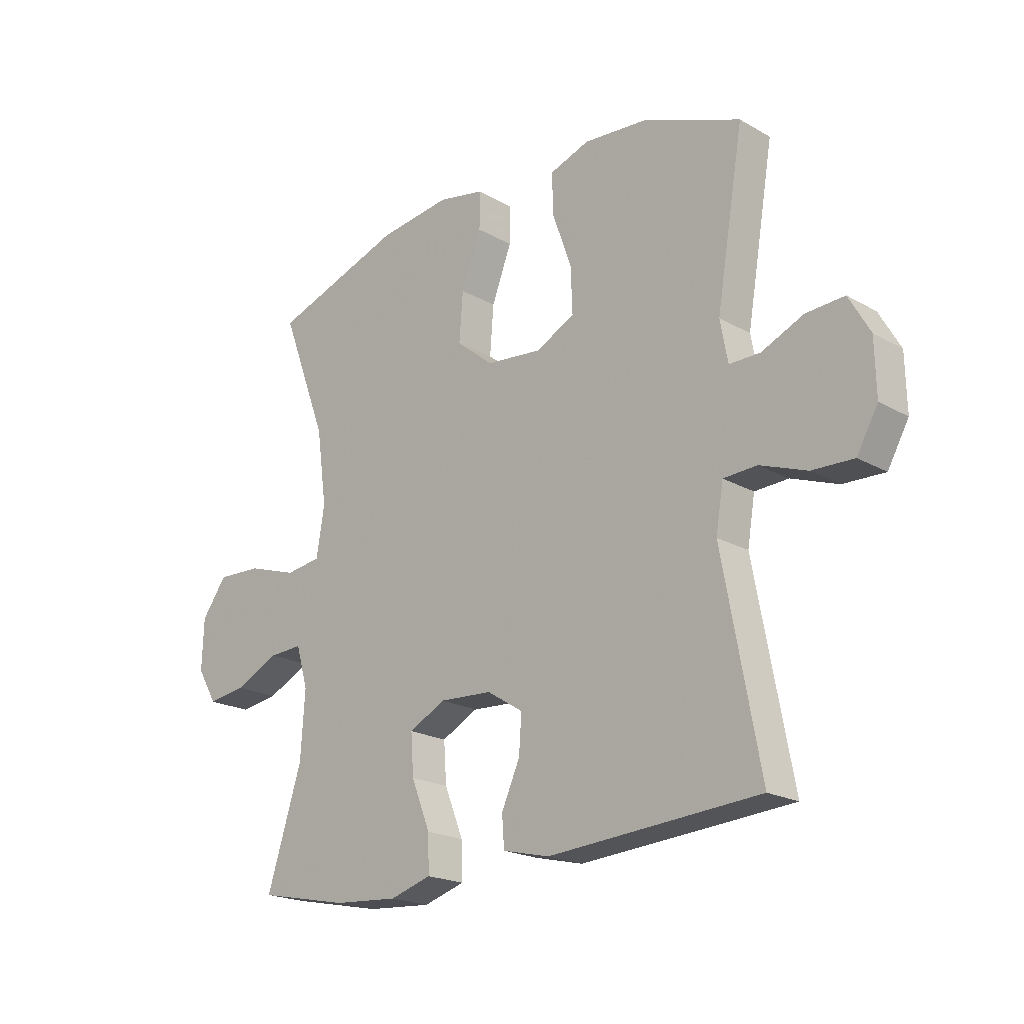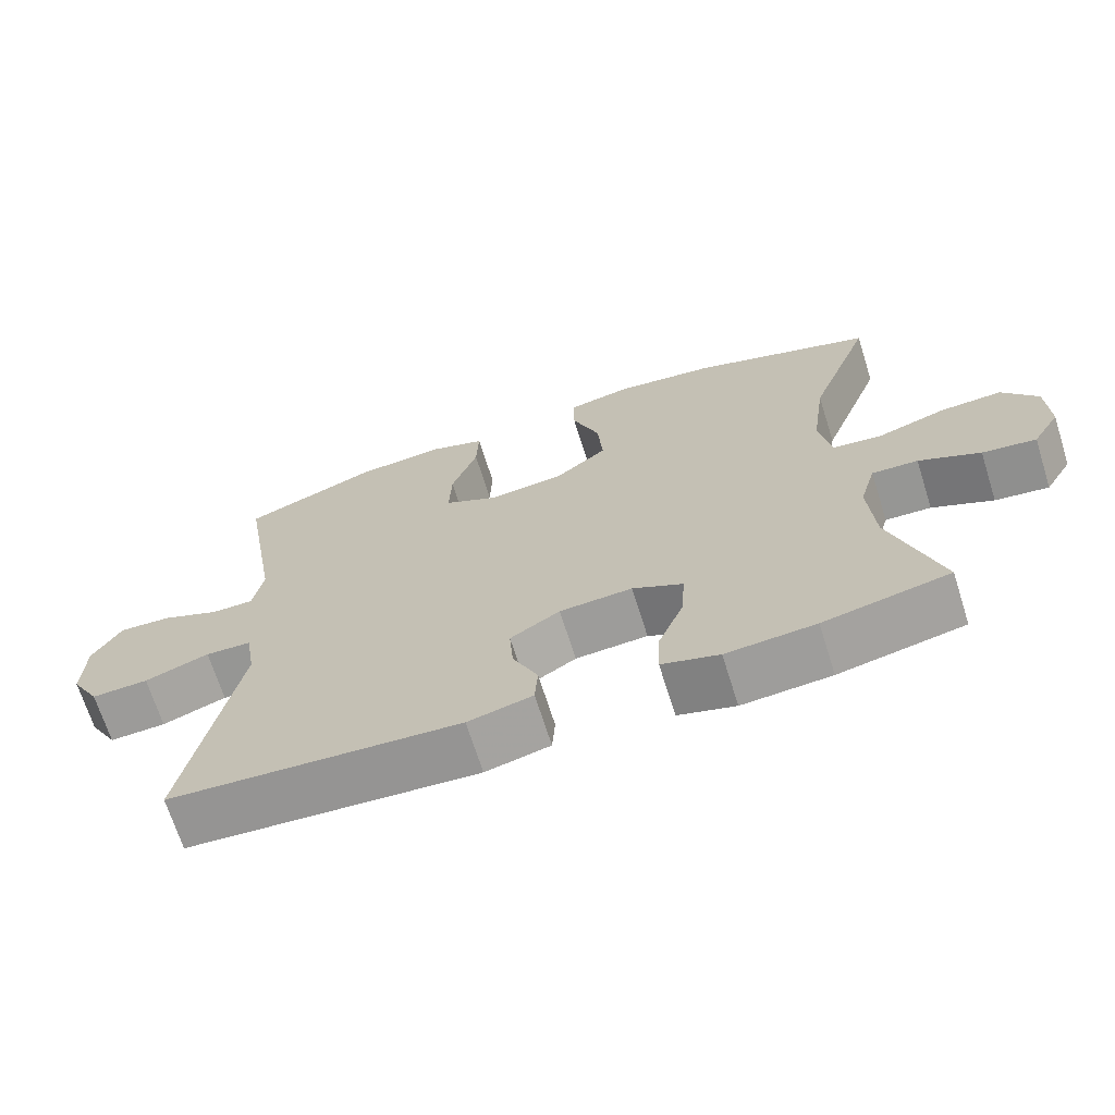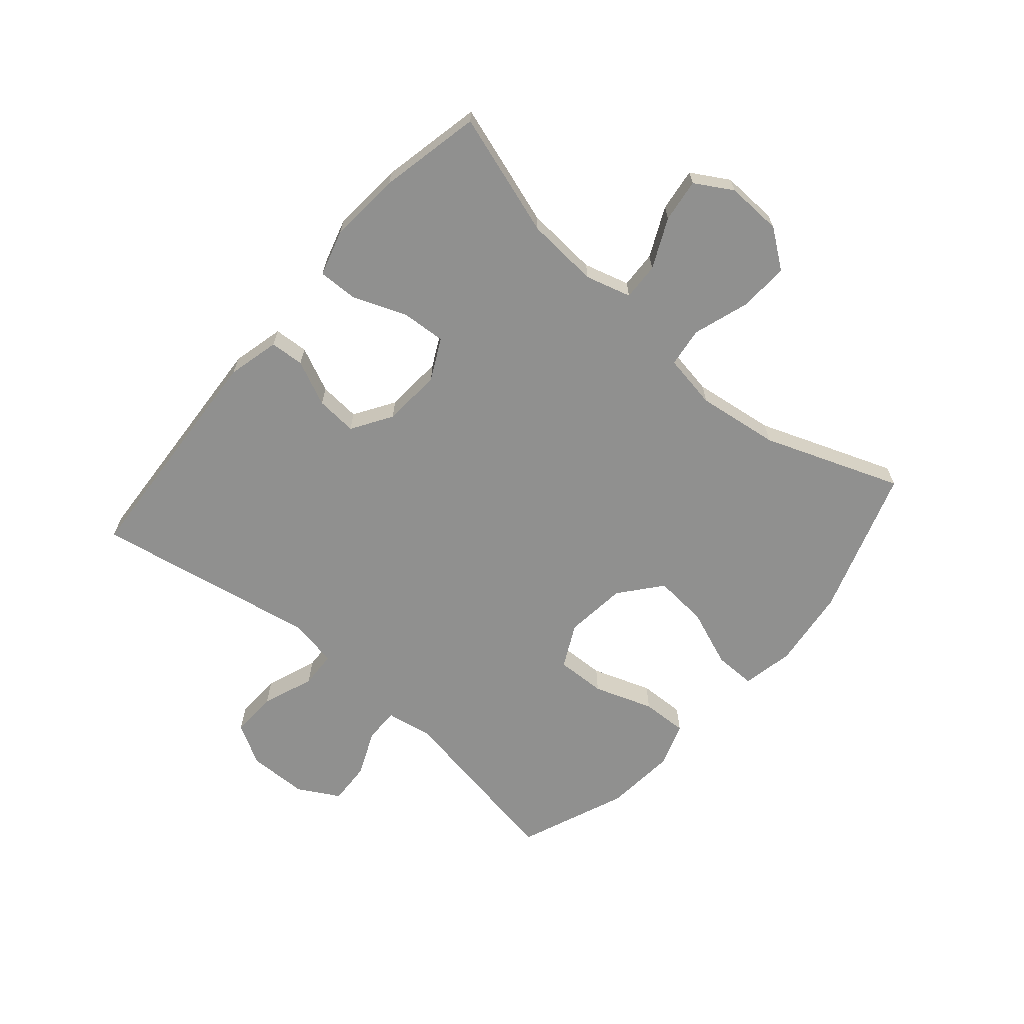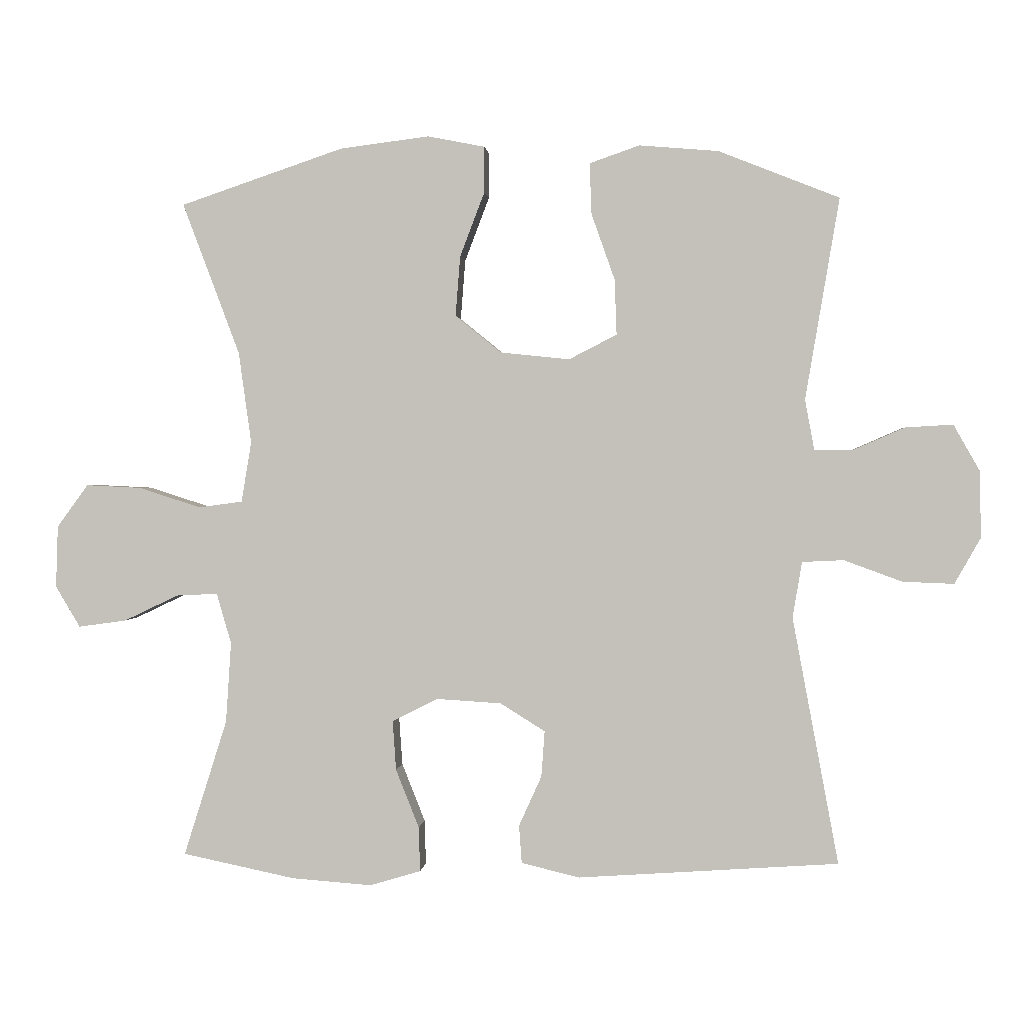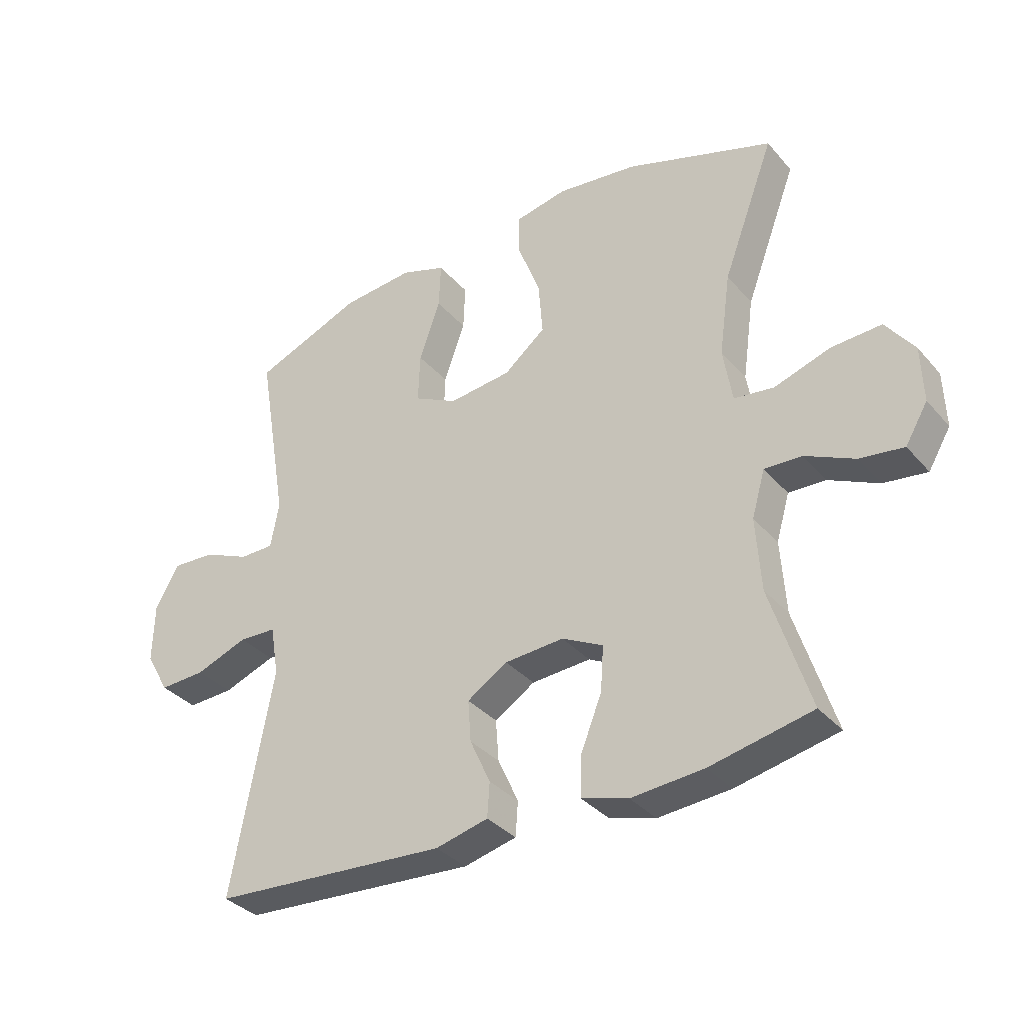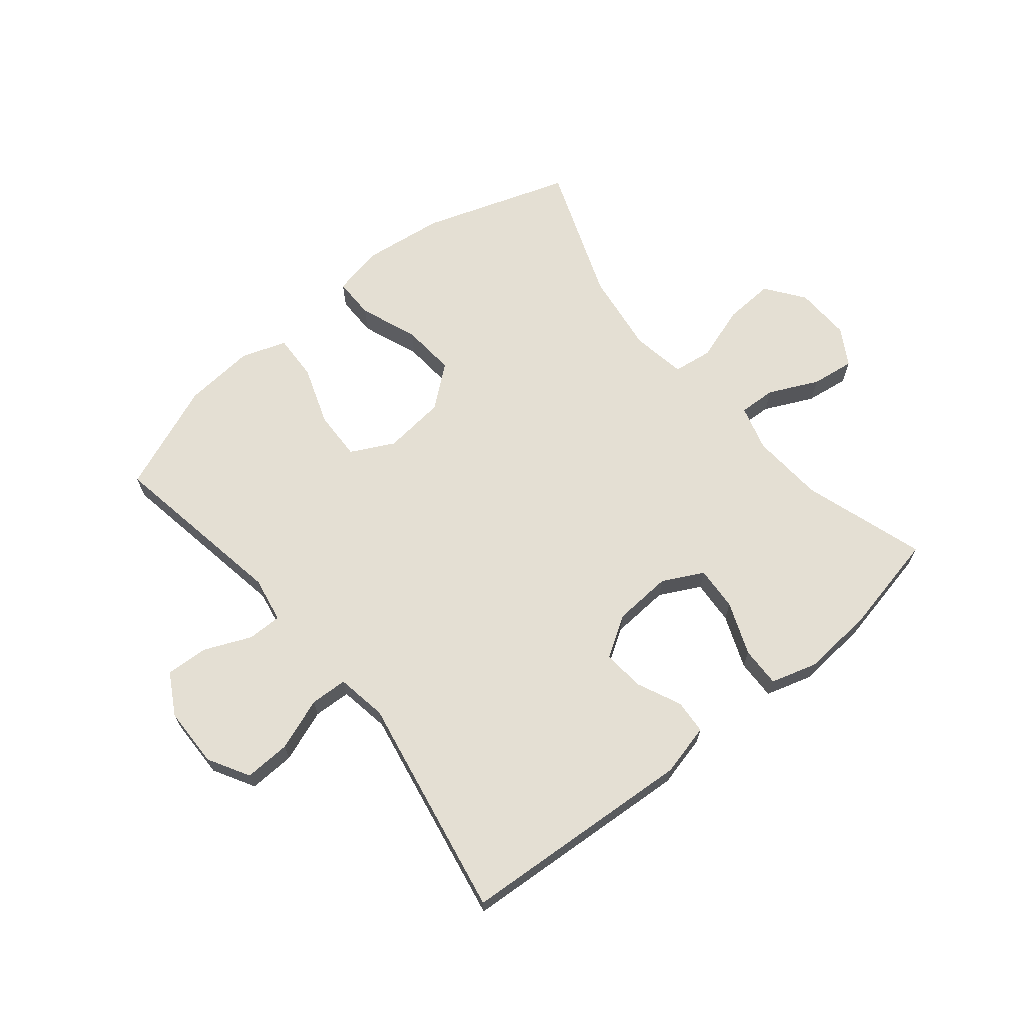
<metadata>
{"format":"obj","ext":"obj","renderer":"f3d","projection":"perspective","resolution":1024,"background":"white","views":[{"elev":-20.4,"azim":44.1,"up":"+Z"},{"elev":-68.9,"azim":-162.5,"up":"+Z"},{"elev":-65.6,"azim":-130.9,"up":"+Y"},{"elev":0.9,"azim":5.2,"up":"+Z"},{"elev":-34.8,"azim":-145.3,"up":"+Z"},{"elev":66.7,"azim":140.6,"up":"+Y"}]}
</metadata>
<code>
v 0.5 0.07 -0.5
v 0.109 0.07 -0.527
v 0.022 0.07 -0.506
v 0.018 0.07 -0.449
v 0.052 0.07 -0.374
v 0.057 0.07 -0.305
v -0.01 0.07 -0.263
v -0.108 0.07 -0.257
v -0.176 0.07 -0.292
v -0.171 0.07 -0.366
v -0.136 0.07 -0.454
v -0.134 0.07 -0.521
v -0.211 0.07 -0.544
v -0.331 0.07 -0.535
v -0.5 0.07 -0.5
v -0.435 0.07 -0.295
v -0.427 0.07 -0.174
v -0.449 0.07 -0.098
v -0.511 0.07 -0.101
v -0.593 0.07 -0.14
v -0.665 0.07 -0.15
v -0.702 0.07 -0.088
v -0.699 0.07 0.005
v -0.652 0.07 0.069
v -0.569 0.07 0.065
v -0.476 0.07 0.035
v -0.41 0.07 0.044
v -0.395 0.07 0.135
v -0.414 0.07 0.272
v -0.5 0.07 0.5
v -0.255 0.07 0.583
v -0.121 0.07 0.6
v -0.035 0.07 0.583
v -0.035 0.07 0.514
v -0.072 0.07 0.417
v -0.079 0.07 0.327
v -0.01 0.07 0.271
v 0.094 0.07 0.26
v 0.166 0.07 0.297
v 0.163 0.07 0.38
v 0.128 0.07 0.479
v 0.125 0.07 0.556
v 0.2 0.07 0.582
v 0.319 0.07 0.572
v 0.5 0.07 0.5
v 0.449 0.07 0.198
v 0.463 0.07 0.122
v 0.52 0.07 0.122
v 0.598 0.07 0.156
v 0.669 0.07 0.16
v 0.708 0.07 0.091
v 0.71 0.07 -0.009
v 0.671 0.07 -0.078
v 0.594 0.07 -0.075
v 0.507 0.07 -0.043
v 0.445 0.07 -0.046
v 0.431 0.07 -0.13
v 0.5 0 -0.5
v 0.109 0 -0.527
v 0.022 0 -0.506
v 0.018 0 -0.449
v 0.052 0 -0.374
v 0.057 0 -0.305
v -0.01 0 -0.263
v -0.108 0 -0.257
v -0.176 0 -0.292
v -0.171 0 -0.366
v -0.136 0 -0.454
v -0.134 0 -0.521
v -0.211 0 -0.544
v -0.331 0 -0.535
v -0.5 0 -0.5
v -0.435 0 -0.295
v -0.427 0 -0.174
v -0.449 0 -0.098
v -0.511 0 -0.101
v -0.593 0 -0.14
v -0.665 0 -0.15
v -0.702 0 -0.088
v -0.699 0 0.005
v -0.652 0 0.069
v -0.569 0 0.065
v -0.476 0 0.035
v -0.41 0 0.044
v -0.395 0 0.135
v -0.414 0 0.272
v -0.5 0 0.5
v -0.255 0 0.583
v -0.121 0 0.6
v -0.035 0 0.583
v -0.035 0 0.514
v -0.072 0 0.417
v -0.079 0 0.327
v -0.01 0 0.271
v 0.094 0 0.26
v 0.166 0 0.297
v 0.163 0 0.38
v 0.128 0 0.479
v 0.125 0 0.556
v 0.2 0 0.582
v 0.319 0 0.572
v 0.5 0 0.5
v 0.449 0 0.198
v 0.463 0 0.122
v 0.52 0 0.122
v 0.598 0 0.156
v 0.669 0 0.16
v 0.708 0 0.091
v 0.71 0 -0.009
v 0.671 0 -0.078
v 0.594 0 -0.075
v 0.507 0 -0.043
v 0.445 0 -0.046
v 0.431 0 -0.13
f 53 54 55
f 52 53 55
f 51 52 55
f 50 51 55
f 49 50 55
f 48 49 55
f 47 48 55 56
f 46 47 56 57
f 44 45 46
f 43 44 46
f 42 43 46
f 41 42 46
f 40 41 46
f 39 40 46 57
f 33 34 35
f 32 33 35
f 31 32 35
f 30 31 35
f 29 30 35
f 28 29 35 36
f 27 28 36 37
f 24 25 26
f 23 24 26
f 22 23 26
f 21 22 26
f 20 21 26
f 19 20 26
f 18 19 26 27
f 27 37 38
f 18 27 38
f 17 18 38
f 14 15 16
f 13 14 16
f 12 13 16
f 11 12 16
f 10 11 16
f 9 10 16 17
f 3 4 5
f 2 3 5
f 1 2 5
f 57 1 5
f 57 5 6
f 39 57 6 7
f 17 38 39
f 9 17 39
f 8 9 39
f 7 8 39
f 112 111 110
f 112 110 109
f 112 109 108
f 112 108 107
f 112 107 106
f 112 106 105
f 113 112 105 104
f 114 113 104 103
f 103 102 101
f 103 101 100
f 103 100 99
f 103 99 98
f 103 98 97
f 114 103 97 96
f 92 91 90
f 92 90 89
f 92 89 88
f 92 88 87
f 92 87 86
f 93 92 86 85
f 94 93 85 84
f 83 82 81
f 83 81 80
f 83 80 79
f 83 79 78
f 83 78 77
f 83 77 76
f 84 83 76 75
f 95 94 84
f 95 84 75
f 95 75 74
f 73 72 71
f 73 71 70
f 73 70 69
f 73 69 68
f 73 68 67
f 74 73 67 66
f 62 61 60
f 62 60 59
f 62 59 58
f 62 58 114
f 63 62 114
f 64 63 114 96
f 96 95 74
f 96 74 66
f 96 66 65
f 96 65 64
f 1 58 59 2
f 2 59 60 3
f 3 60 61 4
f 4 61 62 5
f 5 62 63 6
f 6 63 64 7
f 7 64 65 8
f 8 65 66 9
f 9 66 67 10
f 10 67 68 11
f 11 68 69 12
f 12 69 70 13
f 13 70 71 14
f 14 71 72 15
f 15 72 73 16
f 16 73 74 17
f 17 74 75 18
f 18 75 76 19
f 19 76 77 20
f 20 77 78 21
f 21 78 79 22
f 22 79 80 23
f 23 80 81 24
f 24 81 82 25
f 25 82 83 26
f 26 83 84 27
f 27 84 85 28
f 28 85 86 29
f 29 86 87 30
f 30 87 88 31
f 31 88 89 32
f 32 89 90 33
f 33 90 91 34
f 34 91 92 35
f 35 92 93 36
f 36 93 94 37
f 37 94 95 38
f 38 95 96 39
f 39 96 97 40
f 40 97 98 41
f 41 98 99 42
f 42 99 100 43
f 43 100 101 44
f 44 101 102 45
f 45 102 103 46
f 46 103 104 47
f 47 104 105 48
f 48 105 106 49
f 49 106 107 50
f 50 107 108 51
f 51 108 109 52
f 52 109 110 53
f 53 110 111 54
f 54 111 112 55
f 55 112 113 56
f 56 113 114 57
f 57 114 58 1

</code>
